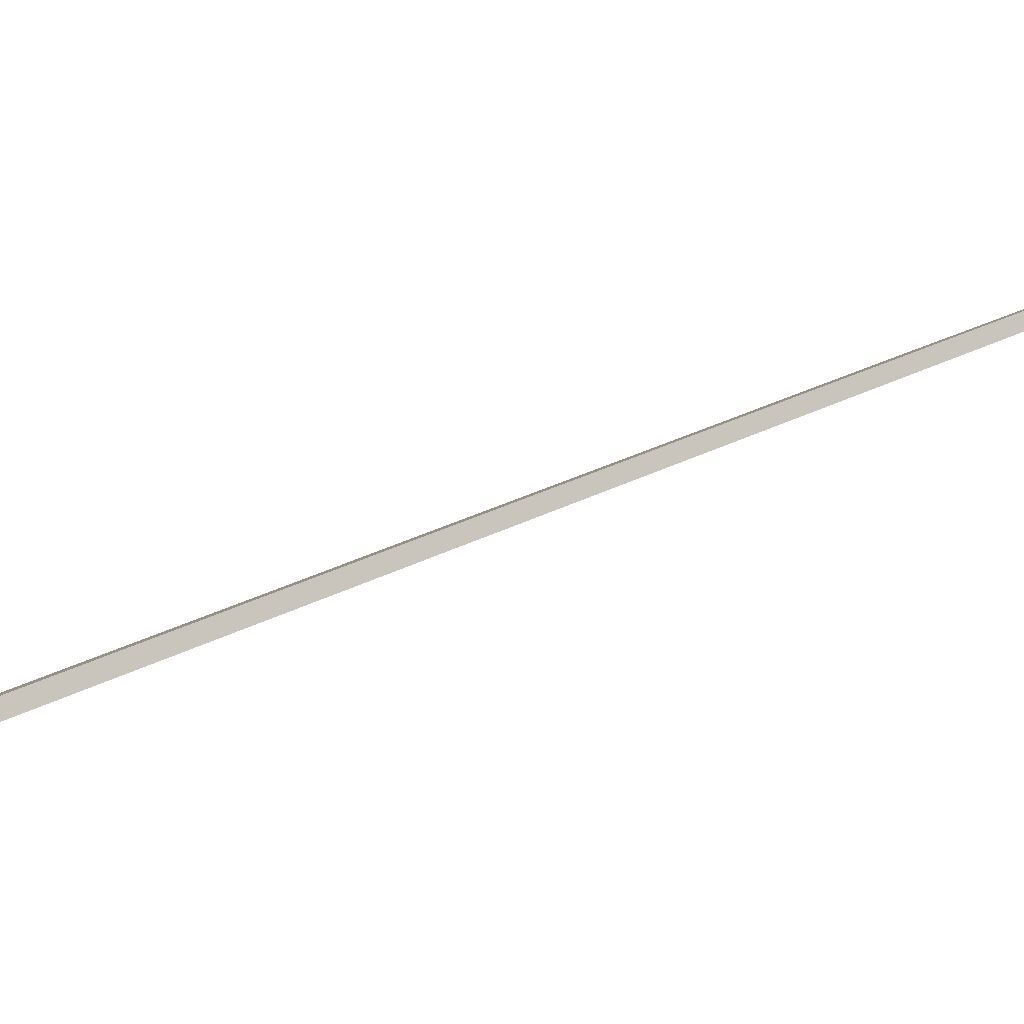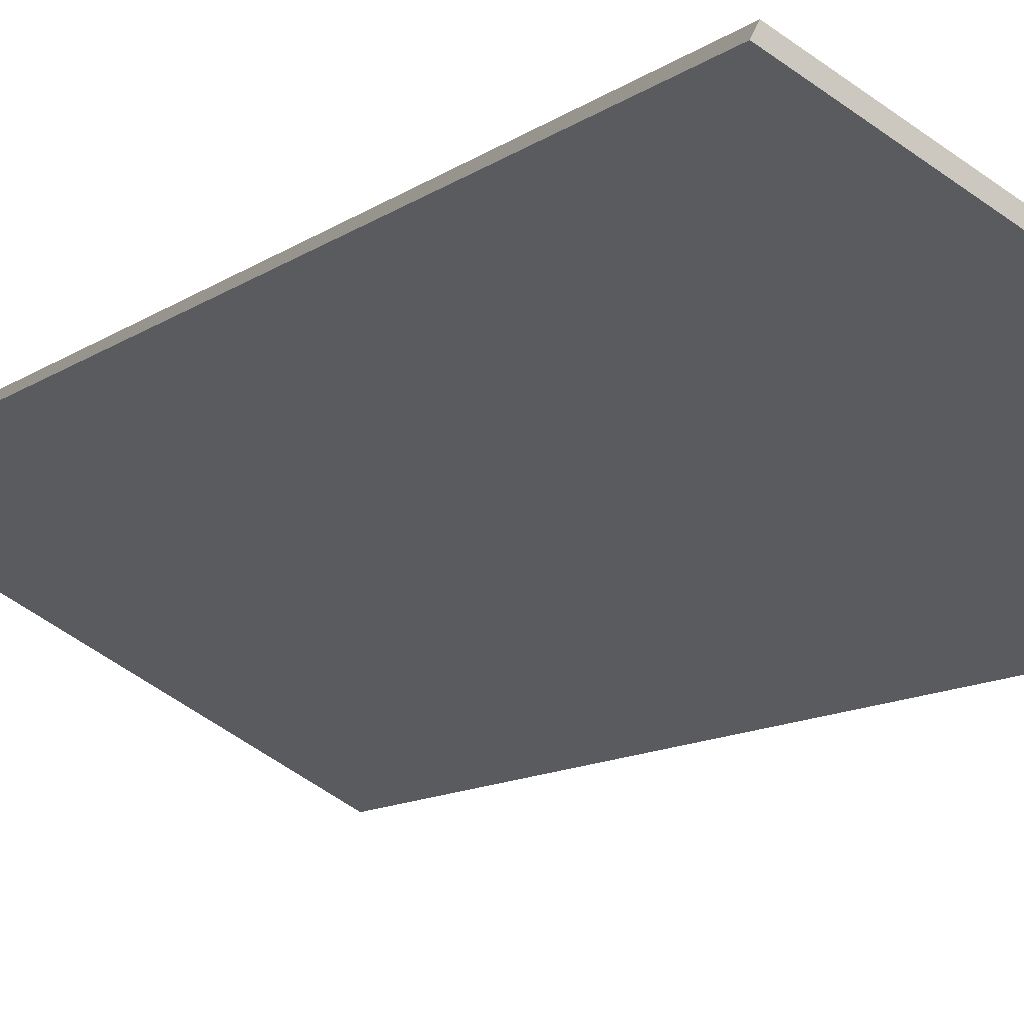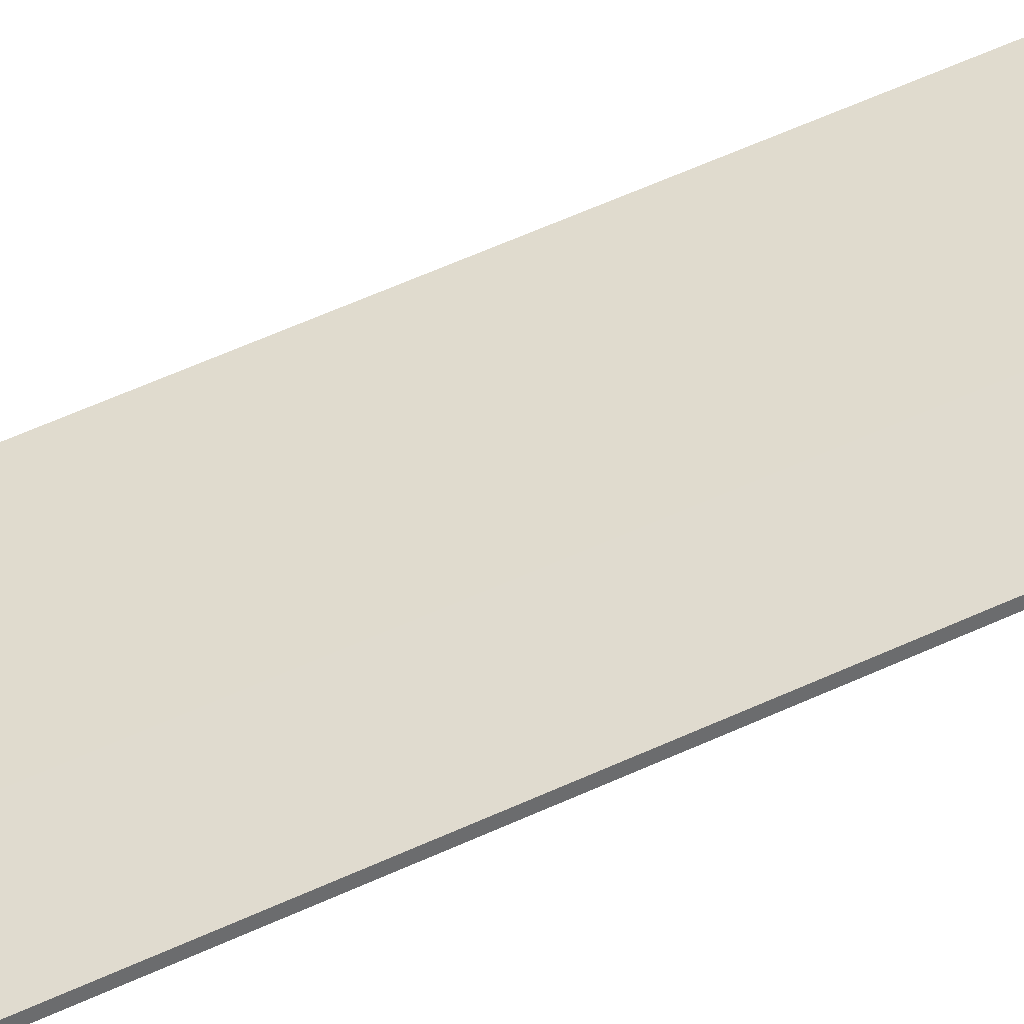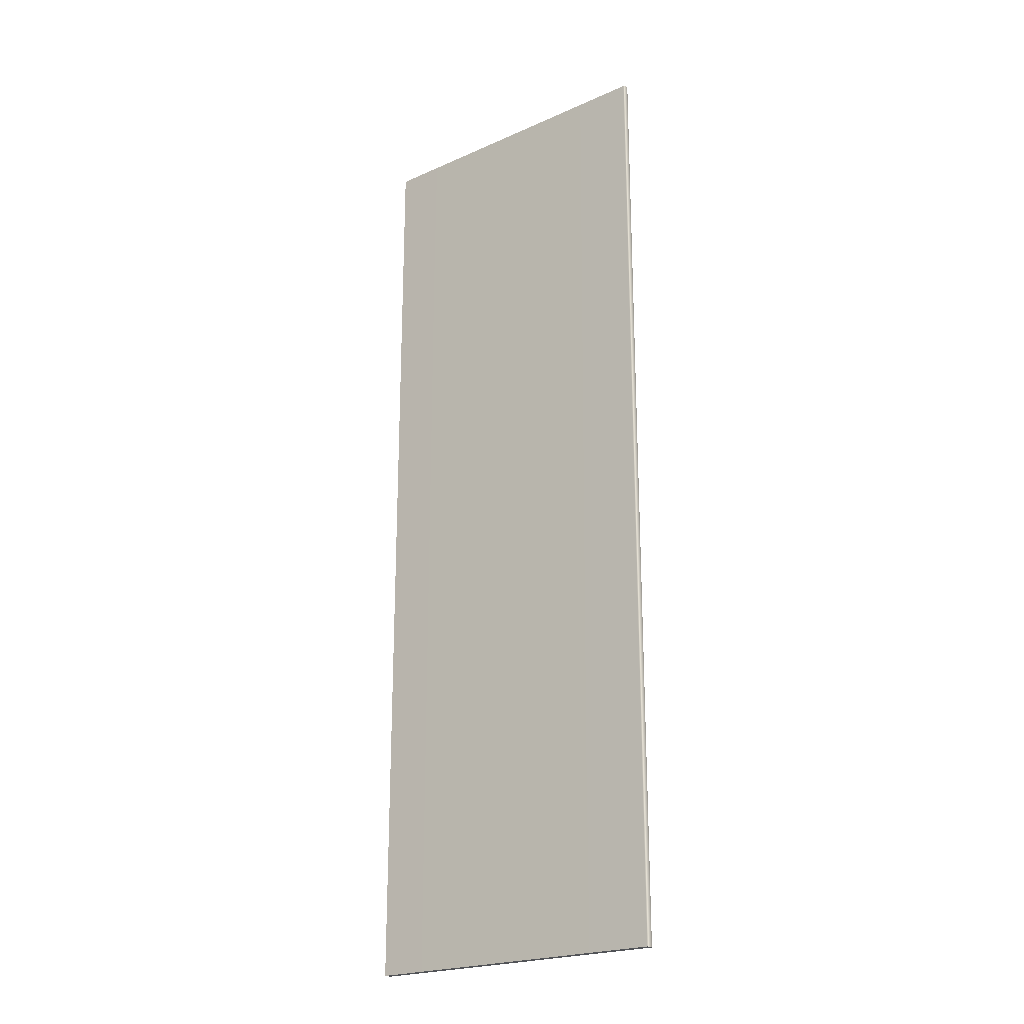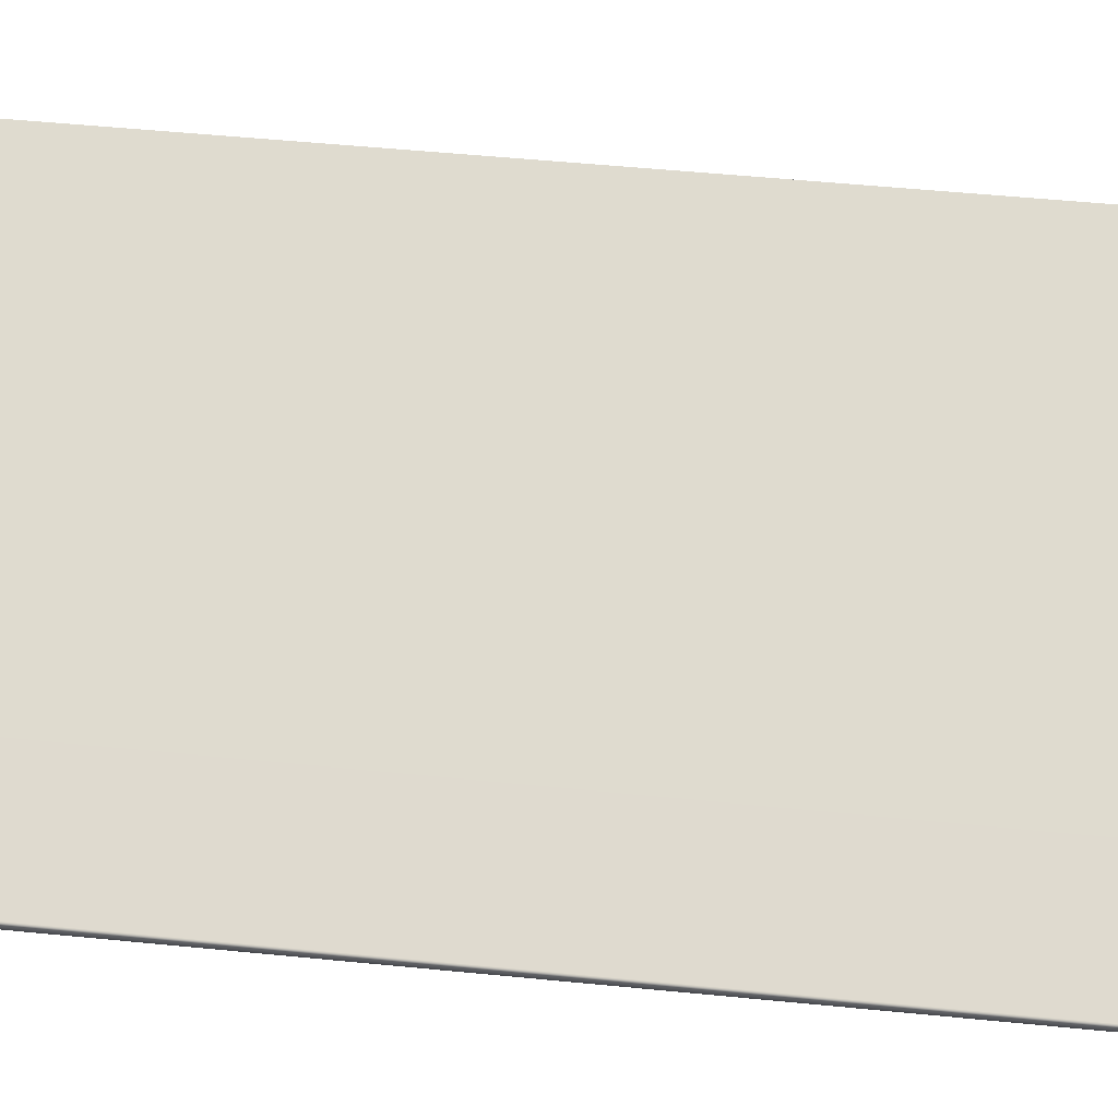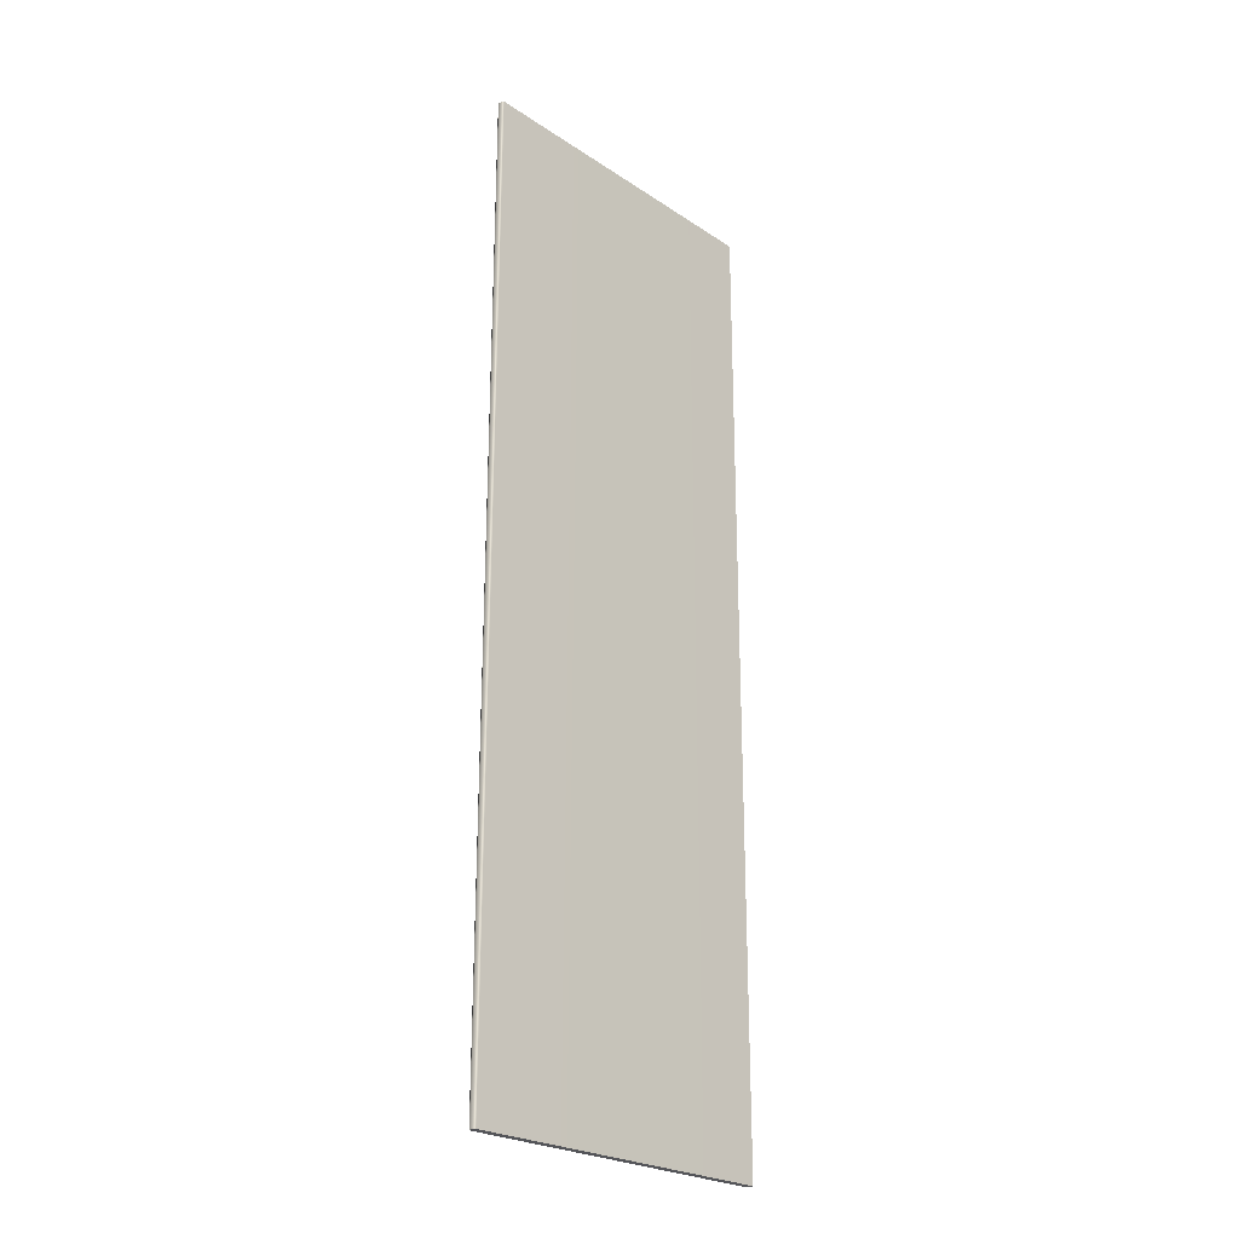
<metadata>
{"format":"obj","ext":"obj","renderer":"f3d","projection":"perspective","resolution":1024,"background":"white","views":[{"elev":18.9,"azim":40.6,"up":"+Z"},{"elev":-8.9,"azim":154.5,"up":"+Z"},{"elev":67.3,"azim":66.3,"up":"+Z"},{"elev":-22.1,"azim":-169.7,"up":"+Y"},{"elev":41.8,"azim":-82.8,"up":"+Z"},{"elev":-24.7,"azim":-74.3,"up":"+Y"}]}
</metadata>
<code>
o Box_29_FlapOuter_2
v 0.1869 -0.1468 0.1409
v 0.1869 0.145 0.1409
v 0.1858 -0.1468 0.1431
v 0.1858 0.145 0.1431
v 0.09778 -0.1468 0.09674
v 0.09789 -0.1468 0.09748
v 0.09778 0.145 0.09674
v 0.09789 0.145 0.09748
v 0.09834 -0.1468 0.09566
v 0.09901 -0.1468 0.09532
v 0.09834 0.145 0.09566
v 0.09901 0.145 0.09532
f 1 2 4 3
f 5 6 8 7
f 6 5 9 10
f 7 8 12 11
f 10 9 11 12
f 5 7 11 9
f 10 12 2 1
f 3 4 8 6
f 8 4 2 12
f 3 6 10 1

</code>
